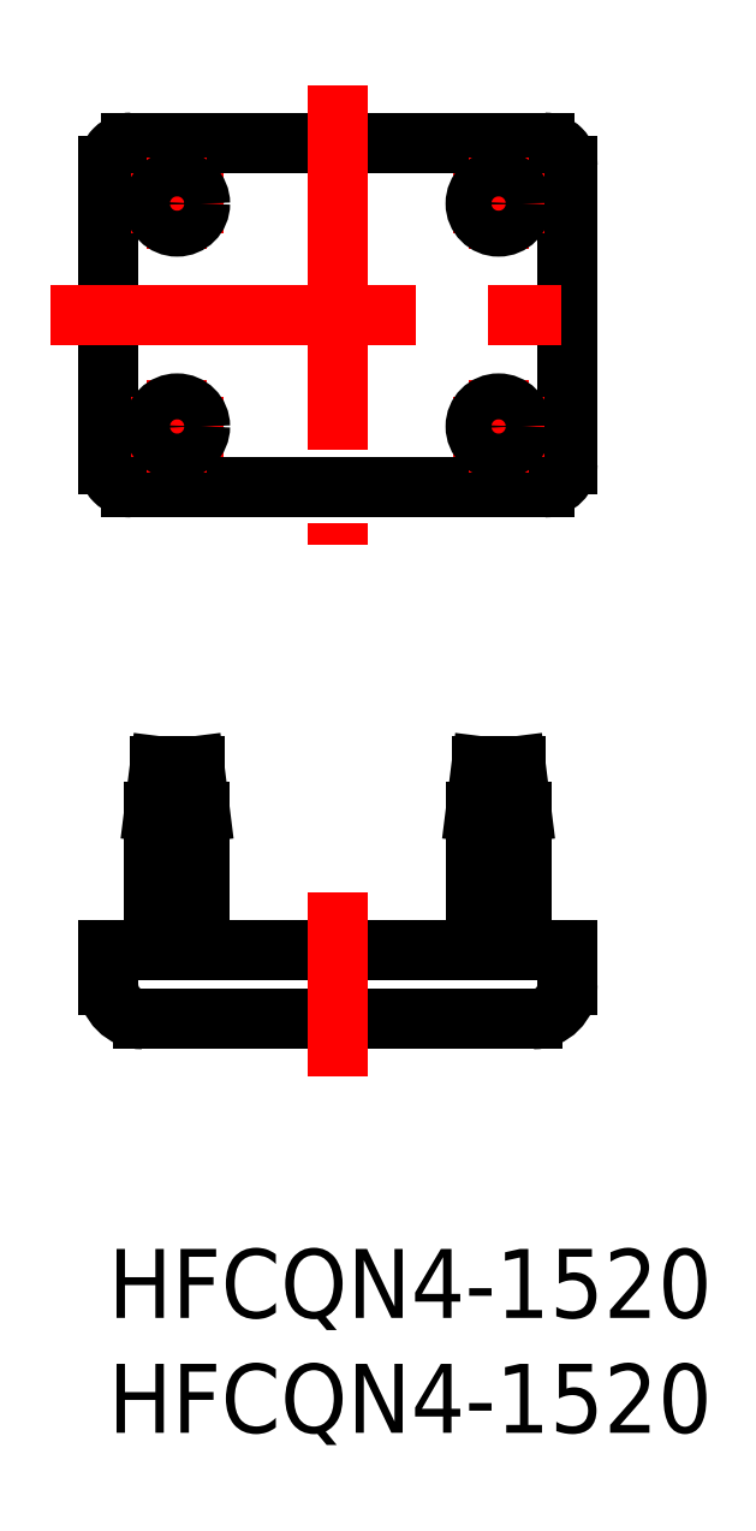
<metadata>
{"format":"dxf","ext":"dxf","renderer":"ezdxf+matplotlib","layout":"modelspace","background":"white","min_lineweight":24,"dpi":150}
</metadata>
<code>
0
SECTION
2
ENTITIES
0
INSERT
8
MSM_CONTINUOUS
2
*U3
10
0
20
0
30
0
0
INSERT
8
MSM_CONTINUOUS
2
*U4
10
0
20
0
30
0
0
LINE
8
MSM_CONTINUOUS
10
20
20
47.15
30
0
11
20
21
34.15
31
0
0
LINE
8
MSM_CONTINUOUS
10
1
20
33.15
30
0
11
19
21
33.15
31
0
0
LINE
8
MSM_CONTINUOUS
10
1.07e-14
20
47.15
30
0
11
1.07e-14
21
34.15
31
0
0
LINE
8
MSM_CONTINUOUS
10
1
20
48.15
30
0
11
19
21
48.15
31
0
0
LINE
8
MSM_CENTER
10
1
20
45.5
30
0
11
5
21
45.5
31
0
0
LINE
8
MSM_CENTER
10
3
20
33.8
30
0
11
3
21
37.8
31
0
0
LINE
8
MSM_CENTER
10
1
20
35.8
30
0
11
5
21
35.8
31
0
0
LINE
8
MSM_CENTER
10
3
20
47.5
30
0
11
3
21
43.5
31
0
0
LINE
8
MSM_CENTER
10
17
20
47.5
30
0
11
17
21
43.5
31
0
0
LINE
8
MSM_CENTER
10
19
20
35.8
30
0
11
15
21
35.8
31
0
0
LINE
8
MSM_CENTER
10
17
20
33.8
30
0
11
17
21
37.8
31
0
0
LINE
8
MSM_CENTER
10
19
20
45.5
30
0
11
15
21
45.5
31
0
0
LINE
8
MSM_CONTINUOUS
10
1.5
20
10
30
0
11
18.5
21
10
31
0
0
LINE
8
MSM_CONTINUOUS
10
1.07e-14
20
13
30
0
11
1.07e-14
21
11.5
31
0
0
LINE
8
MSM_CONTINUOUS
10
20
20
13
30
0
11
20
21
11.5
31
0
0
LINE
8
MSM_CONTINUOUS
10
1.07e-14
20
13
30
0
11
20
21
13
31
0
0
LINE
8
MSM_CENTER
10
3
20
22
30
0
11
3
21
12.06
31
0
0
LINE
8
MSM_CONTINUOUS
10
2
20
19
30
0
11
2.25
21
21
31
0
0
LINE
8
MSM_CONTINUOUS
10
2.25
20
21
30
0
11
3.75
21
21
31
0
0
LINE
8
MSM_CONTINUOUS
10
2
20
19
30
0
11
2
21
13
31
0
0
LINE
8
MSM_CONTINUOUS
10
4
20
19
30
0
11
4
21
13
31
0
0
LINE
8
MSM_CONTINUOUS
10
3.75
20
21
30
0
11
4
21
19
31
0
0
LINE
8
MSM_CENTER
10
17
20
22
30
0
11
17
21
12.06
31
0
0
LINE
8
MSM_CONTINUOUS
10
16
20
19
30
0
11
16.25
21
21
31
0
0
LINE
8
MSM_CONTINUOUS
10
16.25
20
21
30
0
11
17.75
21
21
31
0
0
LINE
8
MSM_CONTINUOUS
10
16
20
19
30
0
11
16
21
13
31
0
0
LINE
8
MSM_CONTINUOUS
10
18
20
19
30
0
11
18
21
13
31
0
0
LINE
8
MSM_CONTINUOUS
10
17.75
20
21
30
0
11
18
21
19
31
0
0
ARC
8
MSM_CONTINUOUS
10
19
20
34.15
30
0
40
1
50
270
51
0
0
ARC
8
MSM_CONTINUOUS
10
1
20
47.15
30
0
40
1
50
90
51
180
0
ARC
8
MSM_CONTINUOUS
10
19
20
47.15
30
0
40
1
50
0
51
90
0
ARC
8
MSM_CONTINUOUS
10
1
20
34.15
30
0
40
1
50
180
51
270
0
CIRCLE
8
MSM_CONTINUOUS
10
3
20
35.8
30
0
40
1
0
CIRCLE
8
MSM_CONTINUOUS
10
3
20
45.5
30
0
40
1
0
CIRCLE
8
MSM_CONTINUOUS
10
17
20
35.8
30
0
40
1
0
CIRCLE
8
MSM_CONTINUOUS
10
17
20
45.5
30
0
40
1
0
CIRCLE
8
MSM_CONTINUOUS
10
3
20
45.5
30
0
40
0.75
0
CIRCLE
8
MSM_CONTINUOUS
10
17
20
45.5
30
0
40
0.75
0
CIRCLE
8
MSM_CONTINUOUS
10
17
20
35.8
30
0
40
0.75
0
CIRCLE
8
MSM_CONTINUOUS
10
3
20
35.8
30
0
40
0.75
0
LINE
8
MSM_CENTER
10
-2.5
20
40.65
30
0
11
22.5
21
40.65
31
0
0
LINE
8
MSM_CENTER
10
10
20
50.65
30
0
11
10
21
30.65
31
0
0
ARC
8
MSM_CONTINUOUS
10
18.5
20
11.5
30
0
40
1.5
50
270
51
0
0
ARC
8
MSM_CONTINUOUS
10
1.5
20
11.5
30
0
40
1.5
50
180
51
270
0
LINE
8
MSM_CENTER
10
10
20
15.5
30
0
11
10
21
7.5
31
0
0
ENDSEC
0
EOF

</code>
